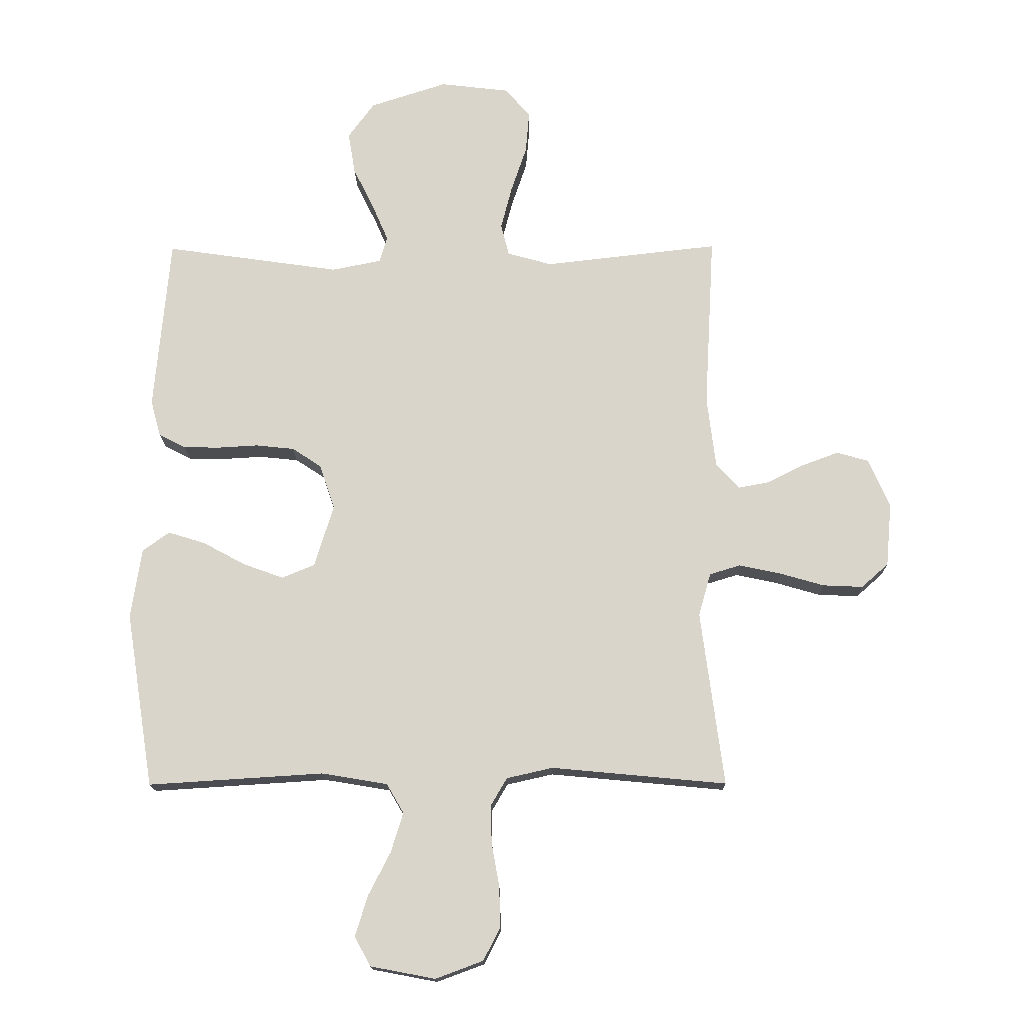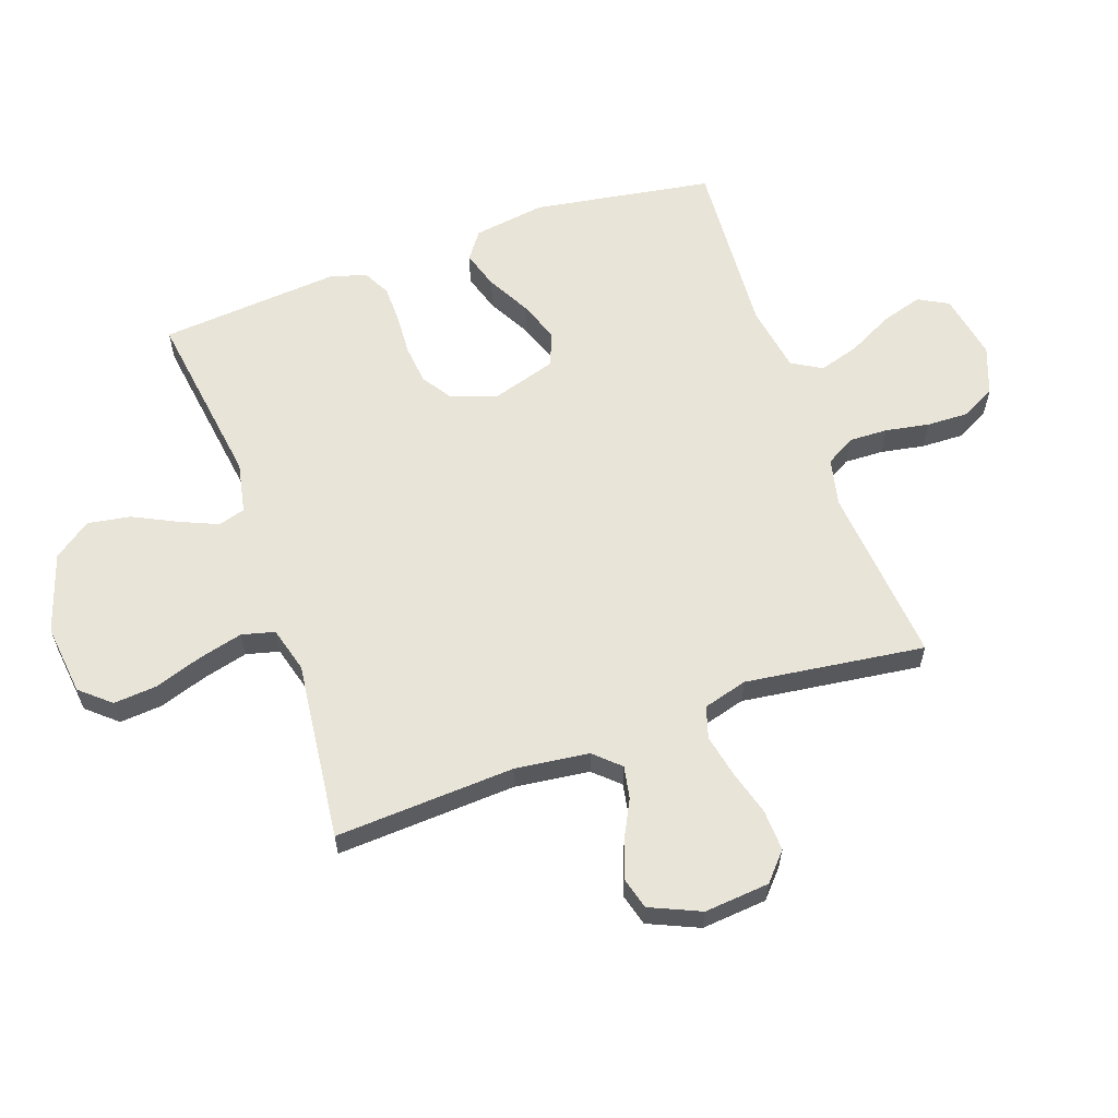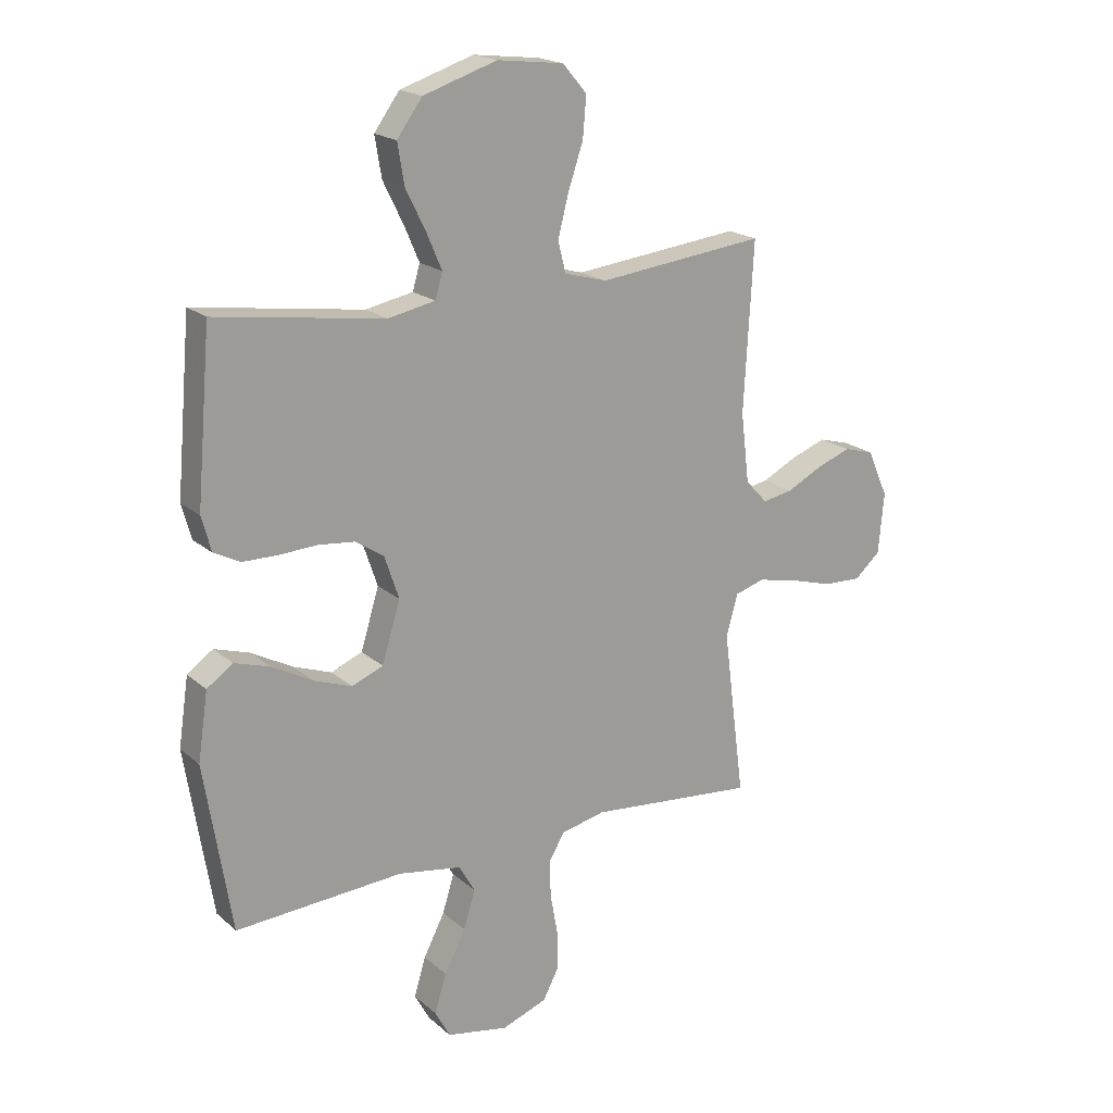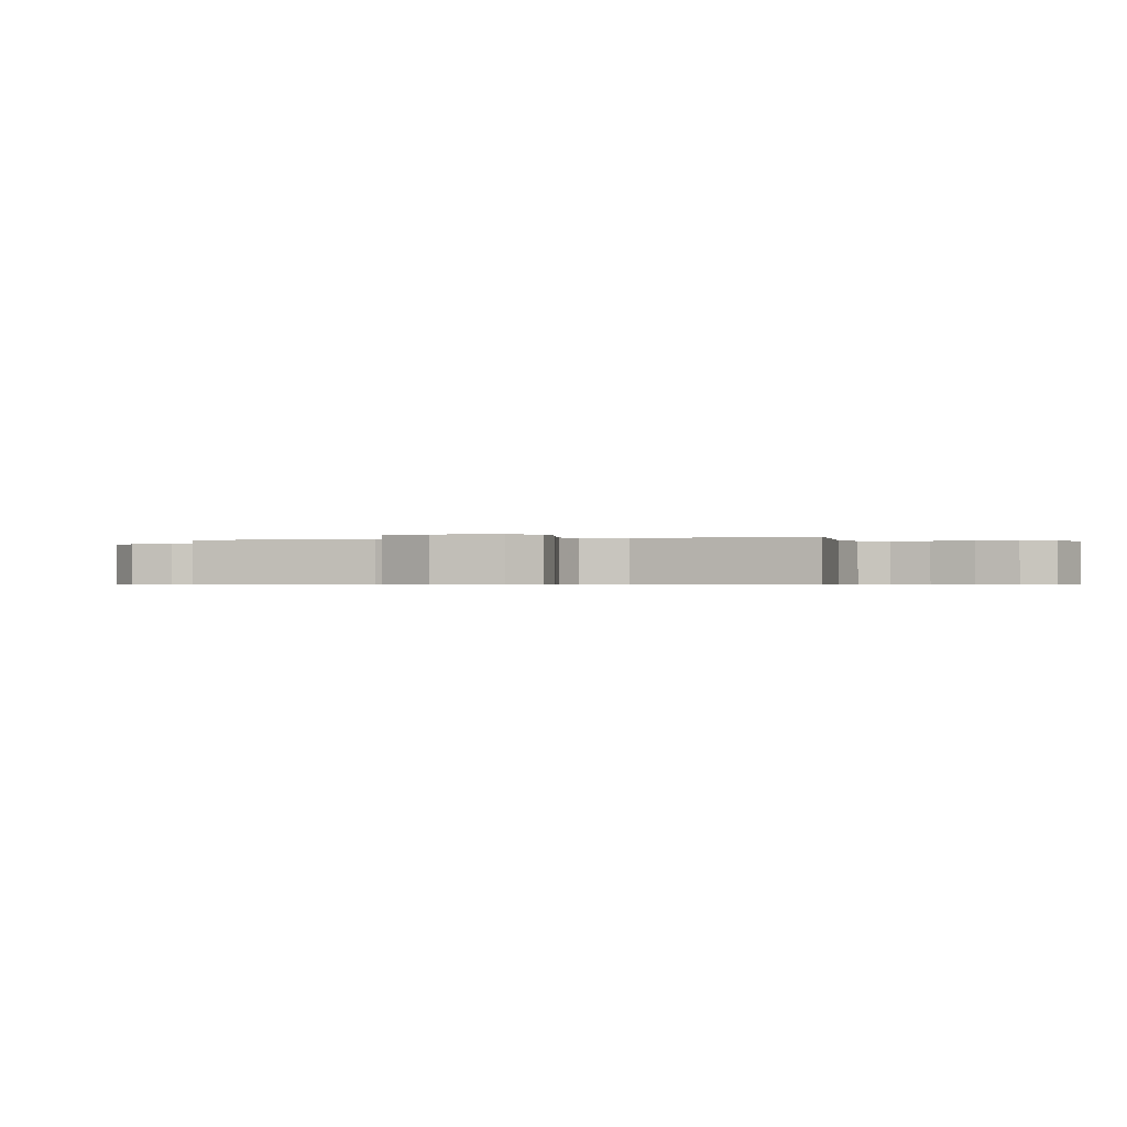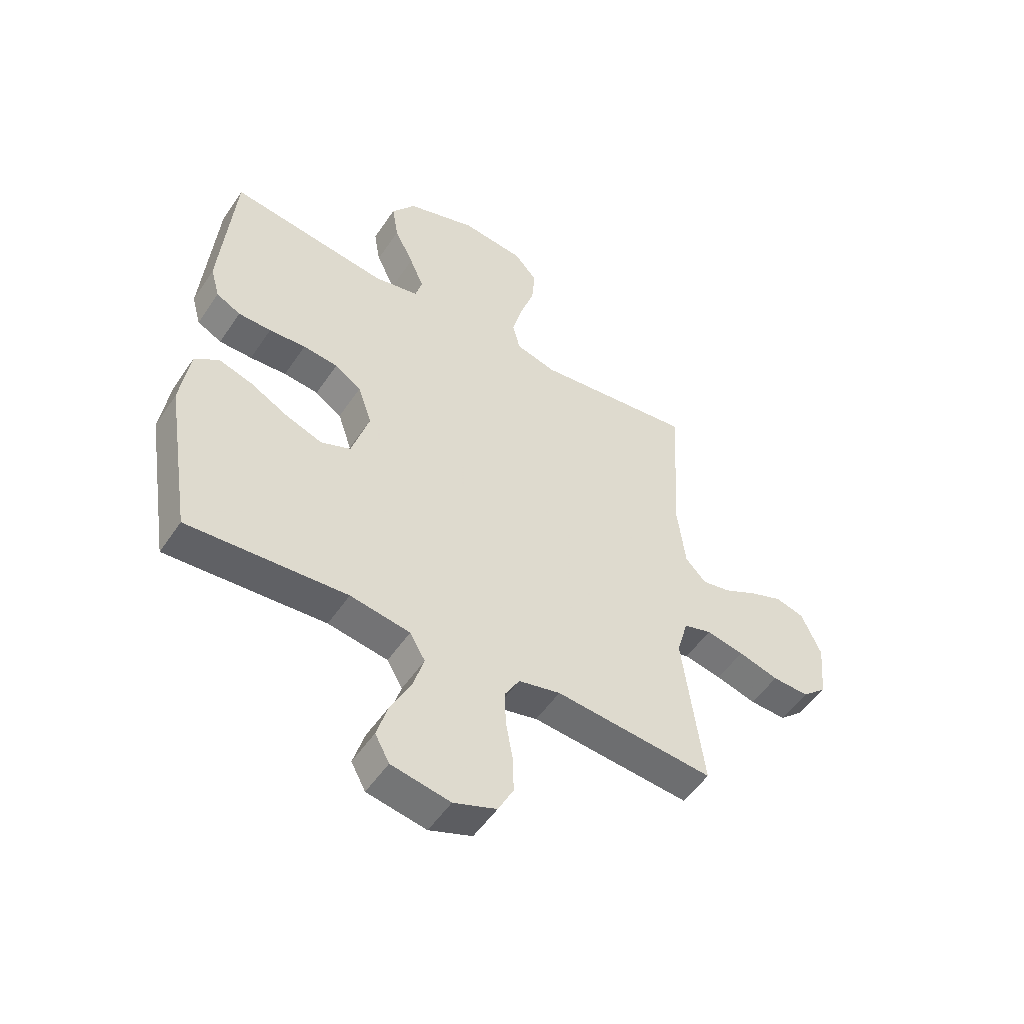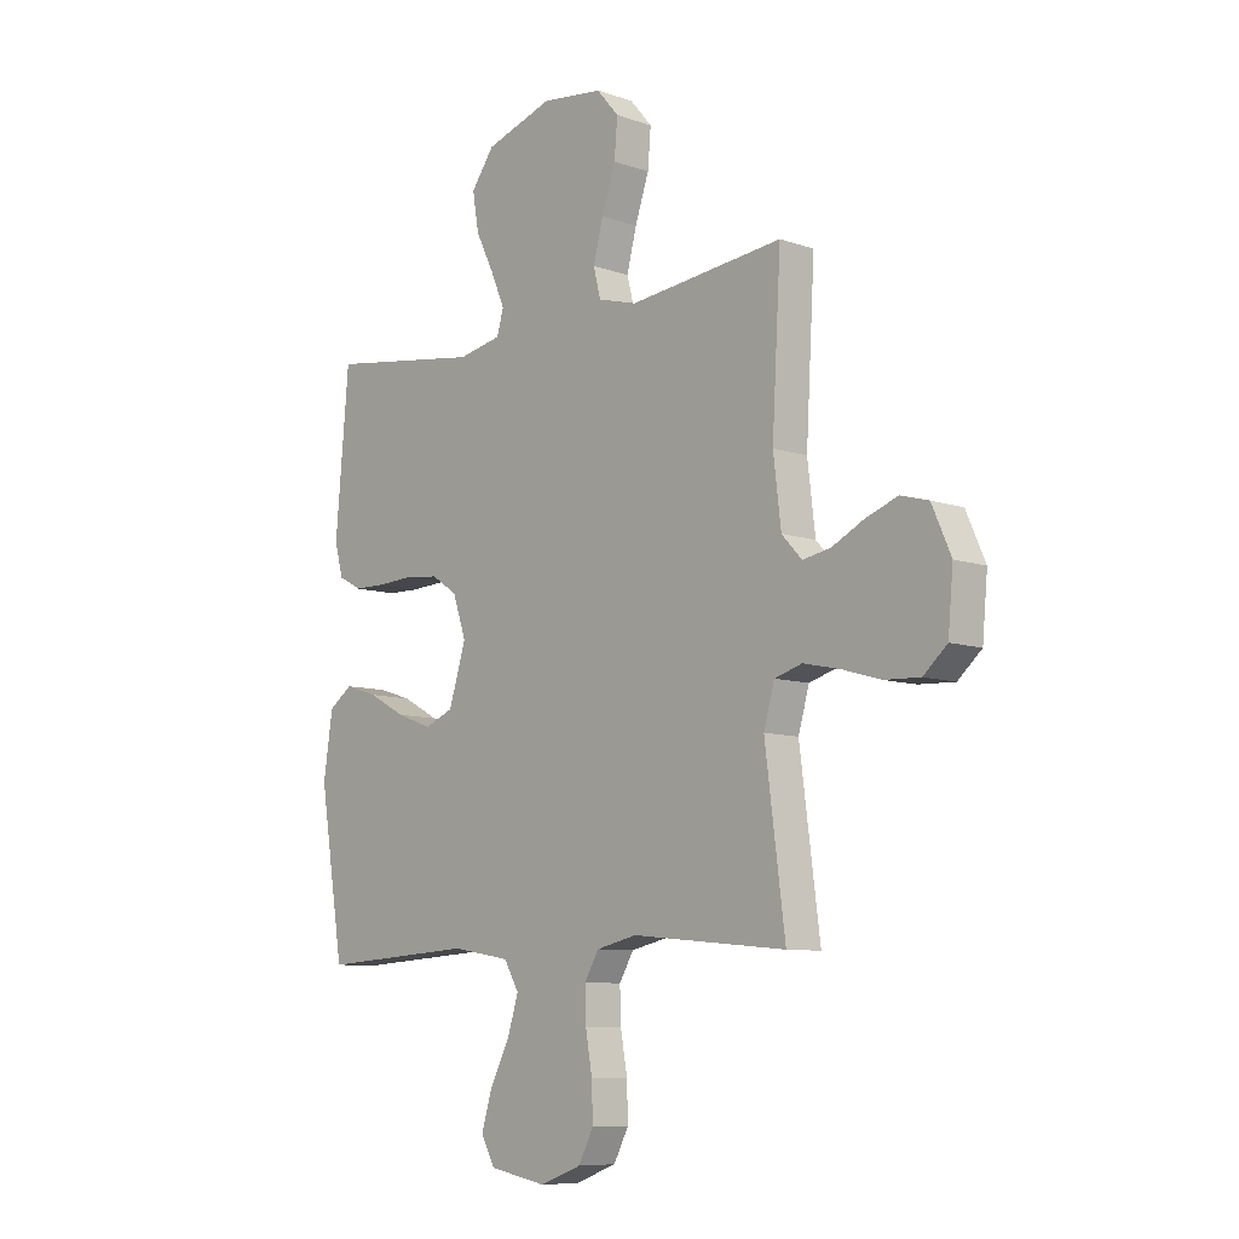
<metadata>
{"format":"obj","ext":"obj","renderer":"f3d","projection":"perspective","resolution":1024,"background":"white","views":[{"elev":-15.8,"azim":0.7,"up":"+Z"},{"elev":60.7,"azim":70.7,"up":"+Y"},{"elev":19.3,"azim":-32.9,"up":"+Z"},{"elev":-0.5,"azim":106.1,"up":"+Y"},{"elev":-51.9,"azim":-33.0,"up":"+Z"},{"elev":-8.7,"azim":47.0,"up":"+Z"}]}
</metadata>
<code>
v -0.5 0.07 -0.5
v -0.548 0.07 -0.2
v -0.53 0.07 -0.079
v -0.484 0.07 -0.046
v -0.42 0.07 -0.066
v -0.348 0.07 -0.105
v -0.279 0.07 -0.13
v -0.223 0.07 -0.107
v -0.19 0.07 0
v -0.216 0.07 0.077
v -0.266 0.07 0.11
v -0.332 0.07 0.117
v -0.401 0.07 0.113
v -0.463 0.07 0.114
v -0.509 0.07 0.138
v -0.526 0.07 0.2
v -0.5 0.07 0.5
v -0.2 0.07 0.457
v -0.115 0.07 0.474
v -0.102 0.07 0.519
v -0.129 0.07 0.582
v -0.165 0.07 0.655
v -0.177 0.07 0.727
v -0.132 0.07 0.789
v 0 0.07 0.832
v 0.119 0.07 0.818
v 0.162 0.07 0.768
v 0.156 0.07 0.696
v 0.129 0.07 0.616
v 0.11 0.07 0.542
v 0.124 0.07 0.487
v 0.2 0.07 0.466
v 0.5 0.07 0.5
v 0.483 0.07 0.2
v 0.498 0.07 0.076
v 0.537 0.07 0.034
v 0.591 0.07 0.044
v 0.654 0.07 0.076
v 0.716 0.07 0.099
v 0.77 0.07 0.084
v 0.807 0.07 0
v 0.797 0.07 -0.109
v 0.751 0.07 -0.15
v 0.682 0.07 -0.147
v 0.606 0.07 -0.125
v 0.535 0.07 -0.11
v 0.482 0.07 -0.126
v 0.461 0.07 -0.2
v 0.5 0.07 -0.5
v 0.2 0.07 -0.472
v 0.121 0.07 -0.49
v 0.093 0.07 -0.538
v 0.095 0.07 -0.603
v 0.108 0.07 -0.676
v 0.11 0.07 -0.746
v 0.081 0.07 -0.802
v 0 0.07 -0.832
v -0.111 0.07 -0.811
v -0.138 0.07 -0.761
v -0.117 0.07 -0.692
v -0.079 0.07 -0.618
v -0.058 0.07 -0.55
v -0.087 0.07 -0.5
v -0.2 0.07 -0.481
v -0.5 0 -0.5
v -0.548 0 -0.2
v -0.53 0 -0.079
v -0.484 0 -0.046
v -0.42 0 -0.066
v -0.348 0 -0.105
v -0.279 0 -0.13
v -0.223 0 -0.107
v -0.19 0 0
v -0.216 0 0.077
v -0.266 0 0.11
v -0.332 0 0.117
v -0.401 0 0.113
v -0.463 0 0.114
v -0.509 0 0.138
v -0.526 0 0.2
v -0.5 0 0.5
v -0.2 0 0.457
v -0.115 0 0.474
v -0.102 0 0.519
v -0.129 0 0.582
v -0.165 0 0.655
v -0.177 0 0.727
v -0.132 0 0.789
v 0 0 0.832
v 0.119 0 0.818
v 0.162 0 0.768
v 0.156 0 0.696
v 0.129 0 0.616
v 0.11 0 0.542
v 0.124 0 0.487
v 0.2 0 0.466
v 0.5 0 0.5
v 0.483 0 0.2
v 0.498 0 0.076
v 0.537 0 0.034
v 0.591 0 0.044
v 0.654 0 0.076
v 0.716 0 0.099
v 0.77 0 0.084
v 0.807 0 0
v 0.797 0 -0.109
v 0.751 0 -0.15
v 0.682 0 -0.147
v 0.606 0 -0.125
v 0.535 0 -0.11
v 0.482 0 -0.126
v 0.461 0 -0.2
v 0.5 0 -0.5
v 0.2 0 -0.472
v 0.121 0 -0.49
v 0.093 0 -0.538
v 0.095 0 -0.603
v 0.108 0 -0.676
v 0.11 0 -0.746
v 0.081 0 -0.802
v 0 0 -0.832
v -0.111 0 -0.811
v -0.138 0 -0.761
v -0.117 0 -0.692
v -0.079 0 -0.618
v -0.058 0 -0.55
v -0.087 0 -0.5
v -0.2 0 -0.481
f 58 59 60 61
f 58 61 62
f 57 58 62
f 56 57 62
f 53 54 55 56
f 52 53 56 62
f 51 52 62 63
f 48 49 50
f 47 48 50 51
f 42 43 44 45
f 42 45 46
f 41 42 46
f 40 41 46 47
f 37 38 39 40
f 32 33 34
f 31 32 34 35
f 26 27 28 29
f 26 29 30
f 25 26 30
f 24 25 30 31
f 21 22 23 24
f 20 21 24 31
f 15 16 17 18
f 15 18 19
f 12 13 14 15
f 11 12 15 19
f 10 11 19
f 9 10 19 20
f 3 4 5 6
f 3 6 7
f 64 1 2 3
f 64 3 7
f 47 51 63 64
f 37 40 47 64
f 36 37 64 7
f 35 36 7 8
f 9 20 31 35
f 8 9 35
f 125 124 123 122
f 126 125 122
f 126 122 121
f 126 121 120
f 120 119 118 117
f 126 120 117 116
f 127 126 116 115
f 114 113 112
f 115 114 112 111
f 109 108 107 106
f 110 109 106
f 110 106 105
f 111 110 105 104
f 104 103 102 101
f 98 97 96
f 99 98 96 95
f 93 92 91 90
f 94 93 90
f 94 90 89
f 95 94 89 88
f 88 87 86 85
f 95 88 85 84
f 82 81 80 79
f 83 82 79
f 79 78 77 76
f 83 79 76 75
f 83 75 74
f 84 83 74 73
f 70 69 68 67
f 71 70 67
f 67 66 65 128
f 71 67 128
f 128 127 115 111
f 128 111 104 101
f 71 128 101 100
f 72 71 100 99
f 99 95 84 73
f 99 73 72
f 1 65 66 2
f 2 66 67 3
f 3 67 68 4
f 4 68 69 5
f 5 69 70 6
f 6 70 71 7
f 7 71 72 8
f 8 72 73 9
f 9 73 74 10
f 10 74 75 11
f 11 75 76 12
f 12 76 77 13
f 13 77 78 14
f 14 78 79 15
f 15 79 80 16
f 16 80 81 17
f 17 81 82 18
f 18 82 83 19
f 19 83 84 20
f 20 84 85 21
f 21 85 86 22
f 22 86 87 23
f 23 87 88 24
f 24 88 89 25
f 25 89 90 26
f 26 90 91 27
f 27 91 92 28
f 28 92 93 29
f 29 93 94 30
f 30 94 95 31
f 31 95 96 32
f 32 96 97 33
f 33 97 98 34
f 34 98 99 35
f 35 99 100 36
f 36 100 101 37
f 37 101 102 38
f 38 102 103 39
f 39 103 104 40
f 40 104 105 41
f 41 105 106 42
f 42 106 107 43
f 43 107 108 44
f 44 108 109 45
f 45 109 110 46
f 46 110 111 47
f 47 111 112 48
f 48 112 113 49
f 49 113 114 50
f 50 114 115 51
f 51 115 116 52
f 52 116 117 53
f 53 117 118 54
f 54 118 119 55
f 55 119 120 56
f 56 120 121 57
f 57 121 122 58
f 58 122 123 59
f 59 123 124 60
f 60 124 125 61
f 61 125 126 62
f 62 126 127 63
f 63 127 128 64
f 64 128 65 1

</code>
